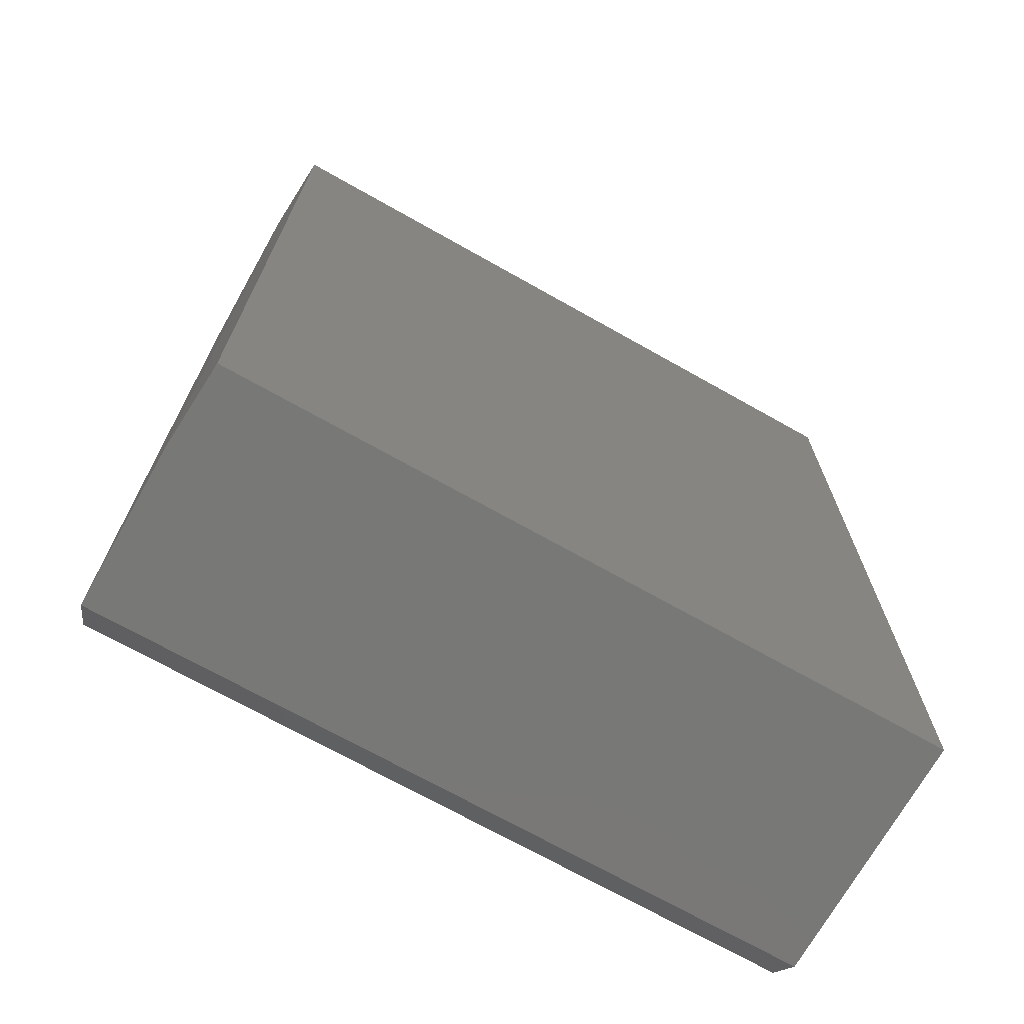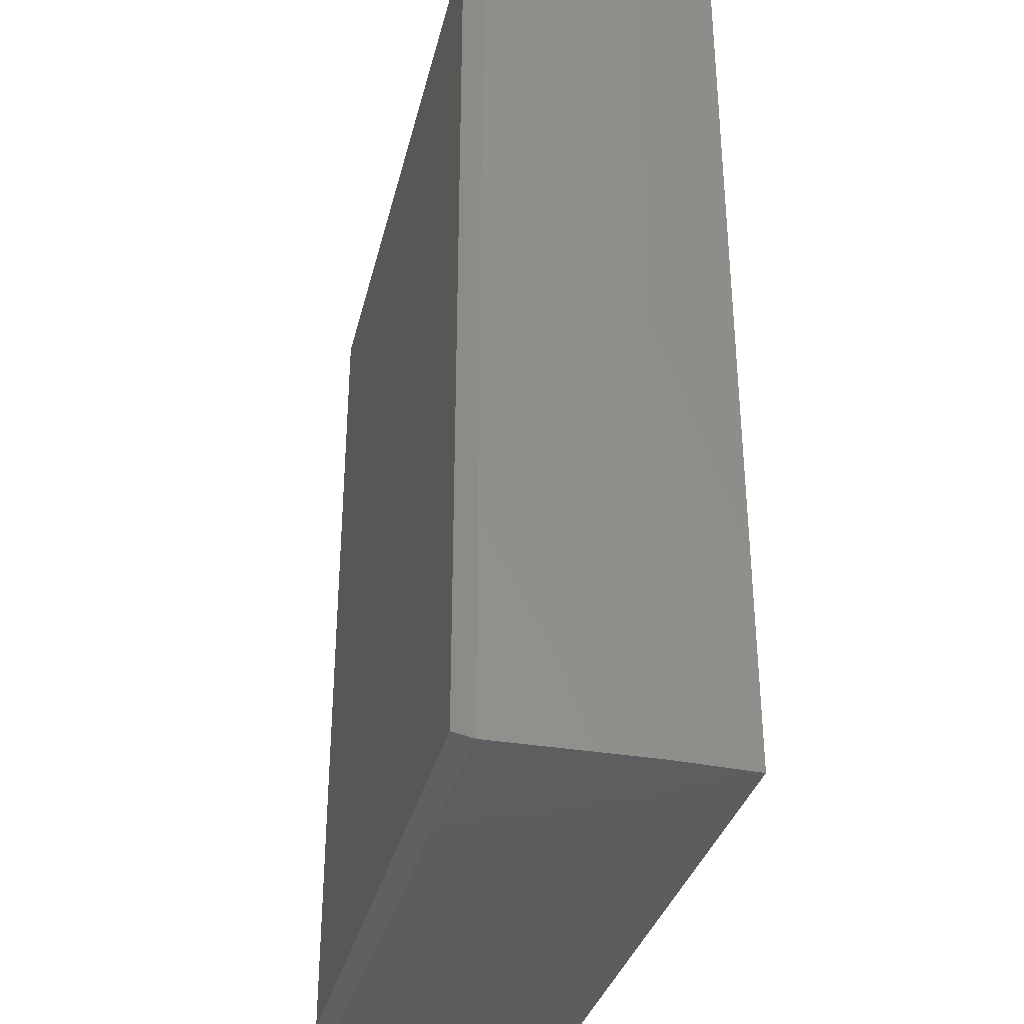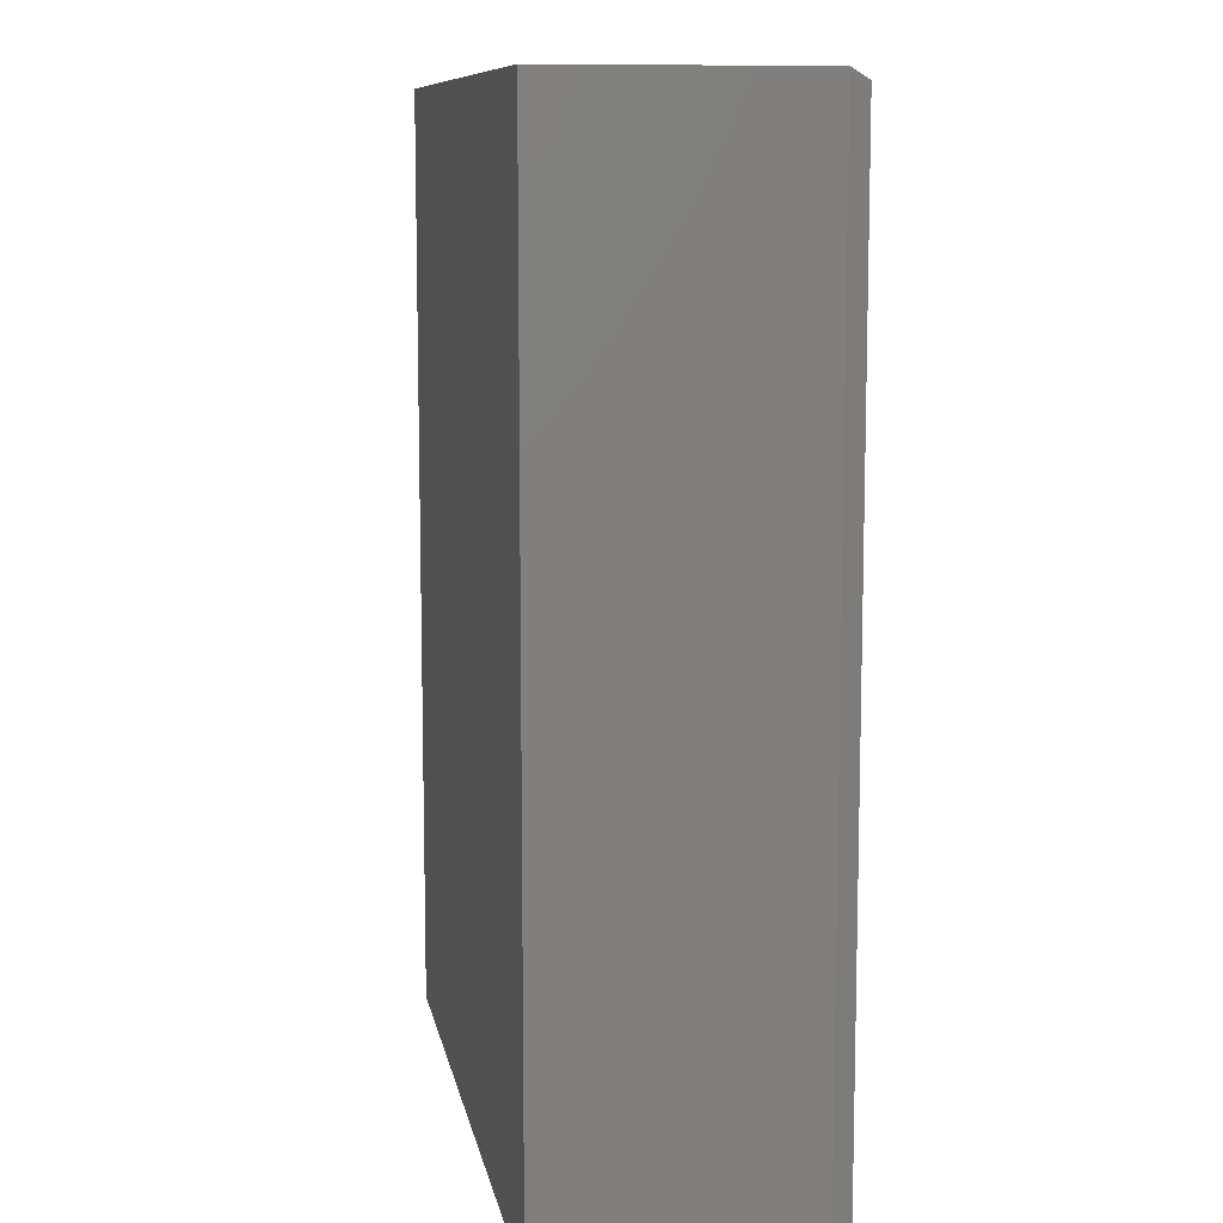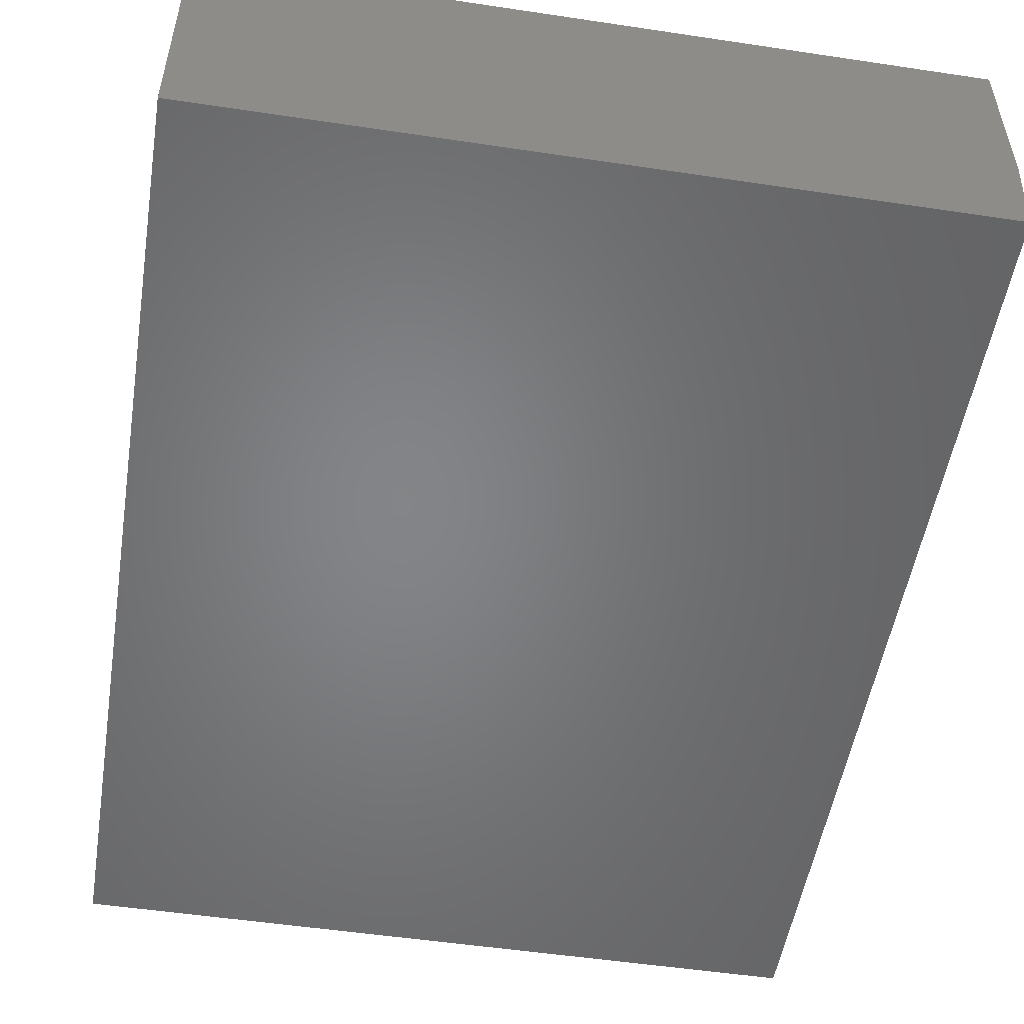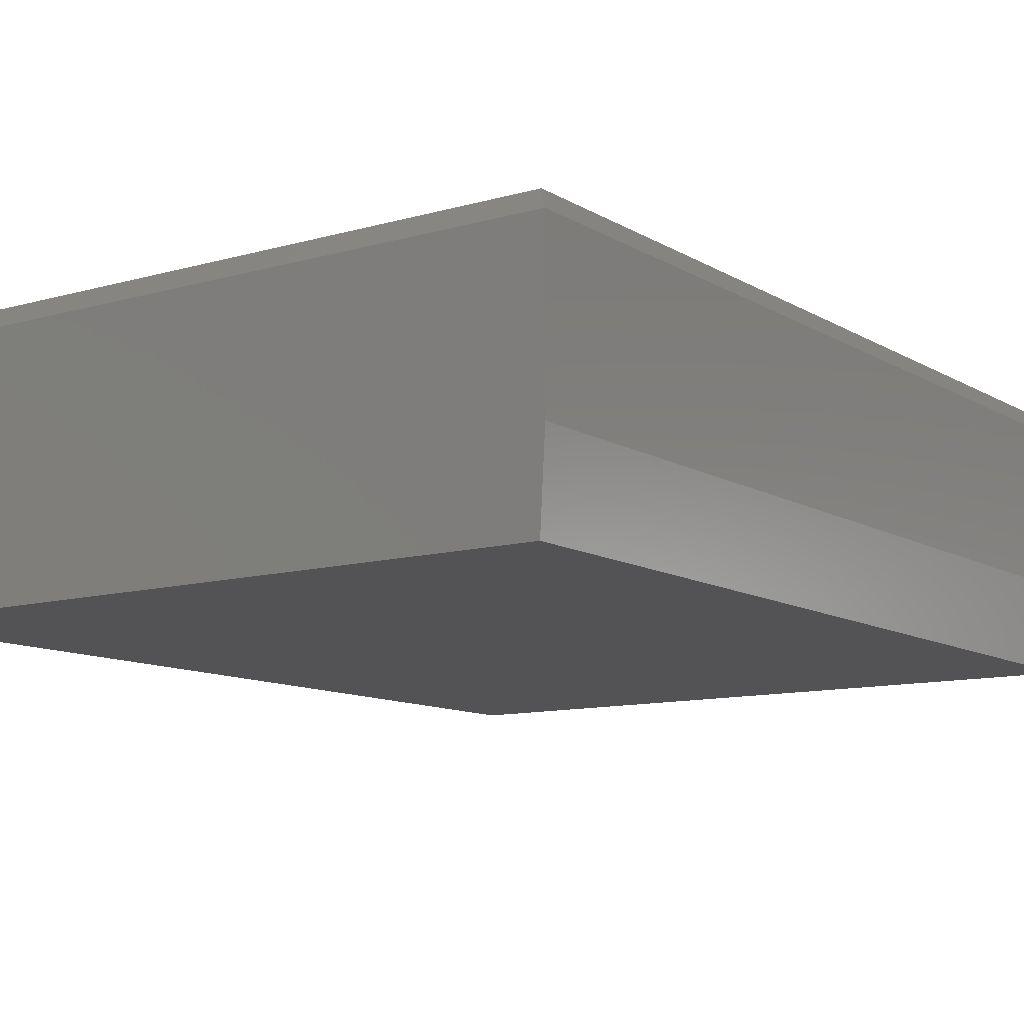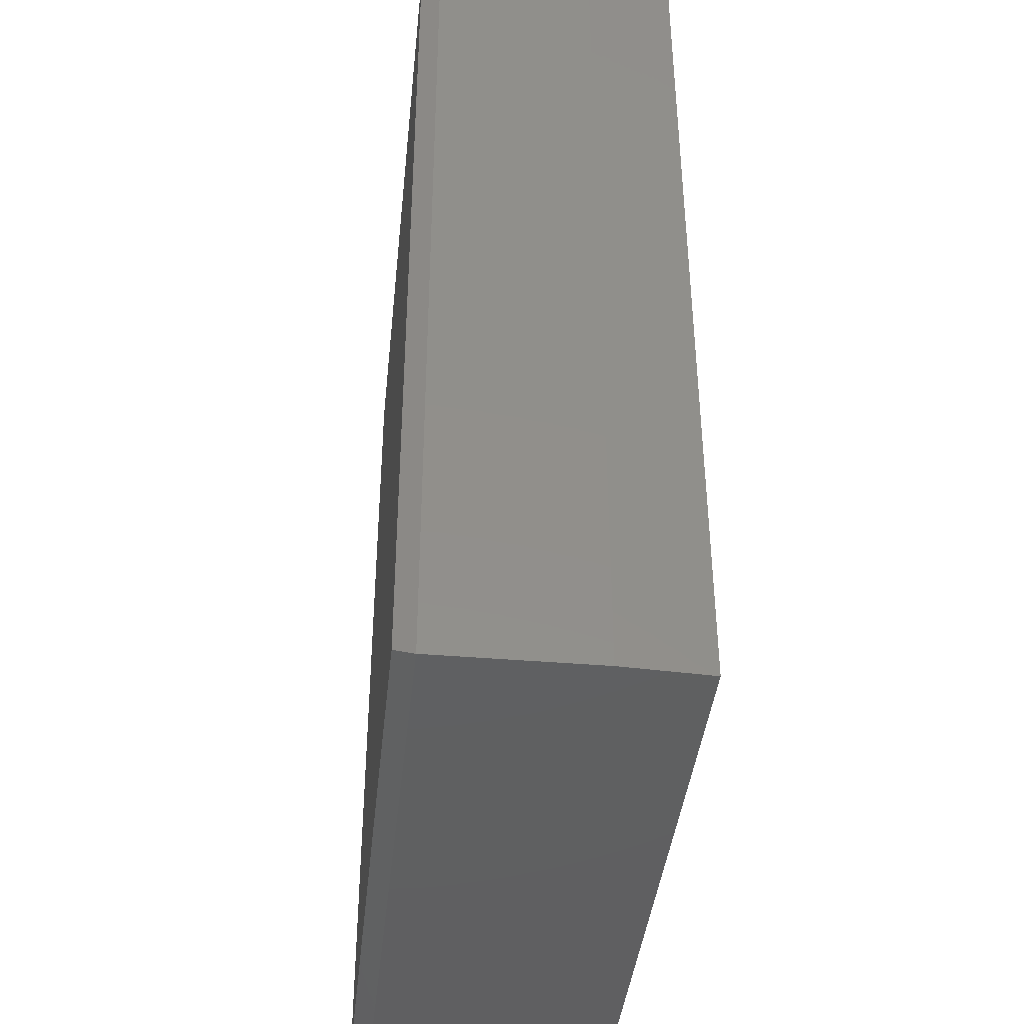
<metadata>
{"format":"stl","ext":"stl","renderer":"f3d","projection":"perspective","resolution":1024,"background":"white","views":[{"elev":-71.0,"azim":150.6,"up":"+Y"},{"elev":-33.4,"azim":76.8,"up":"+Y"},{"elev":9.9,"azim":-100.2,"up":"+Y"},{"elev":-52.1,"azim":-9.2,"up":"+Z"},{"elev":-10.9,"azim":35.2,"up":"+Z"},{"elev":-40.7,"azim":84.1,"up":"+Y"}]}
</metadata>
<code>
# stl→obj: 14 verts, 24 faces
v -0.5781 0.75 0
v -0.5781 0.75 0.3984
v 0.5667 0.75 0
v 0.5745 0.75 0.3984
v 0.5745 0.75 0.1406
v 0.5745 -0.75 0.3984
v 0.5745 -0.75 0.1406
v -0.5781 -0.75 0.3984
v -0.5781 -0.75 0
v 0.5667 -0.75 0
v -0.5625 -0.7344 0.4297
v 0.5589 -0.7344 0.4297
v -0.5625 0.7344 0.4297
v 0.5589 0.7344 0.4297
f 1 2 3
f 3 2 4
f 3 4 5
f 6 7 4
f 4 7 5
f 8 9 6
f 6 9 10
f 6 10 7
f 9 1 10
f 10 1 3
f 7 10 5
f 5 10 3
f 11 12 13
f 13 12 14
f 2 1 8
f 8 1 9
f 4 2 14
f 14 2 13
f 6 4 12
f 12 4 14
f 8 6 11
f 11 6 12
f 2 8 13
f 13 8 11

</code>
